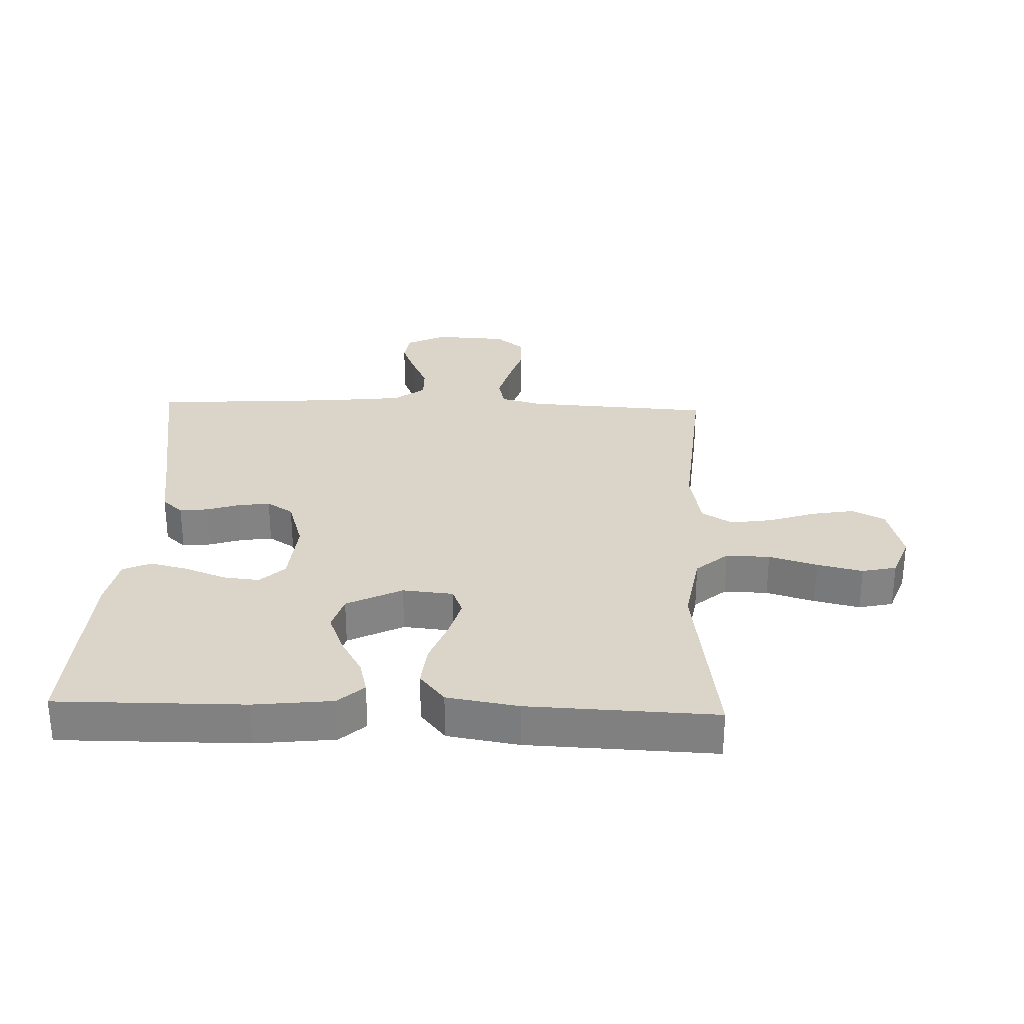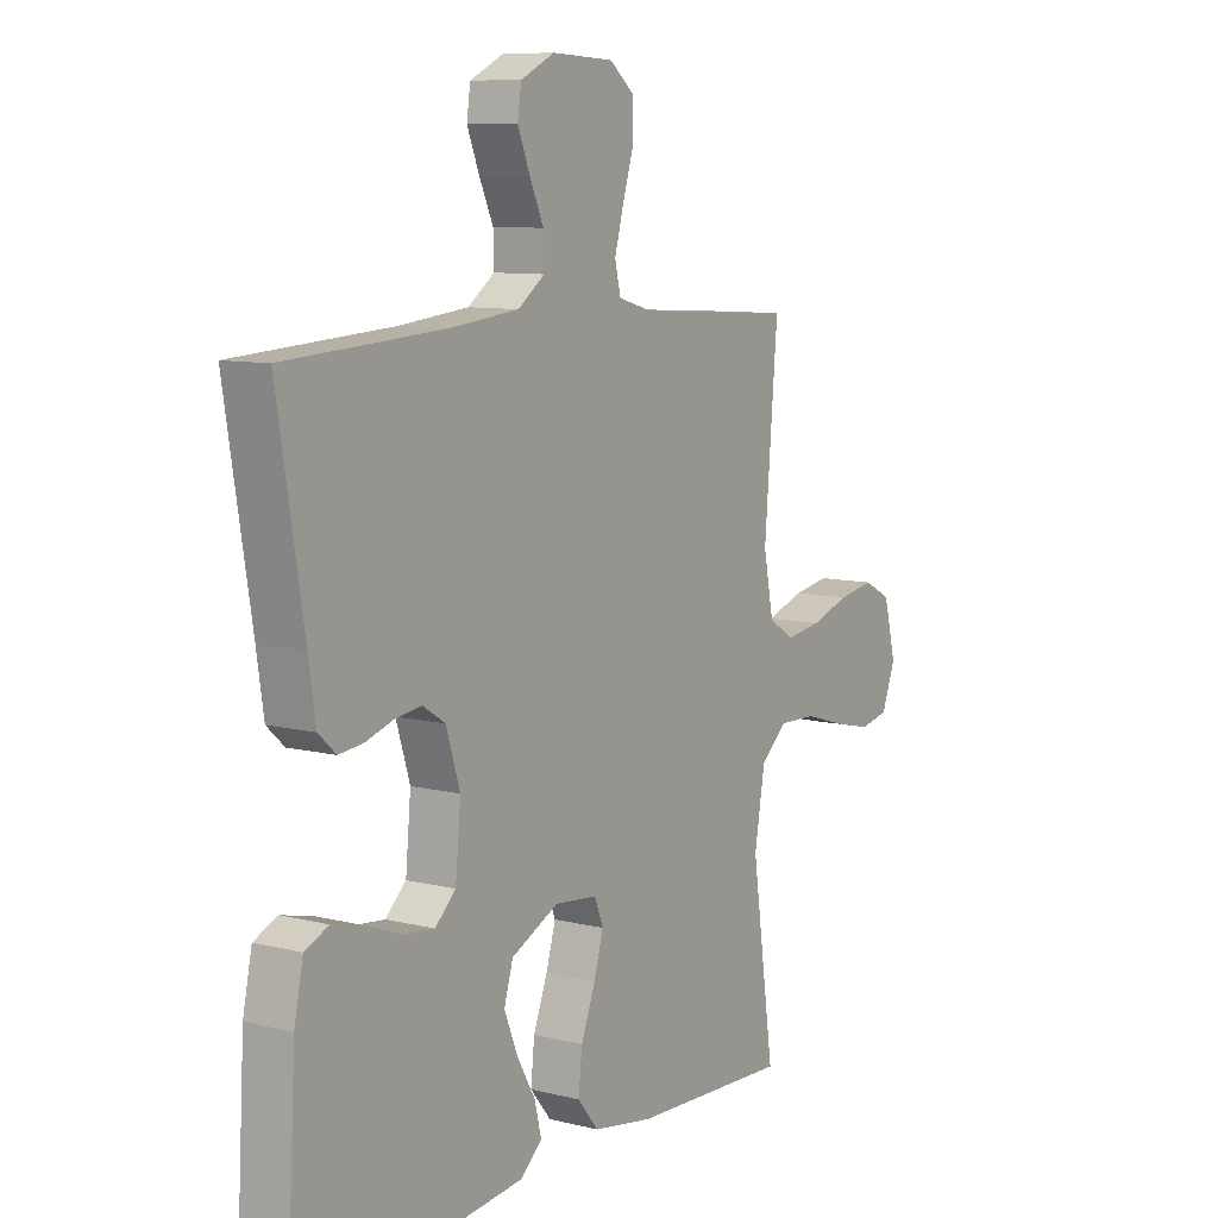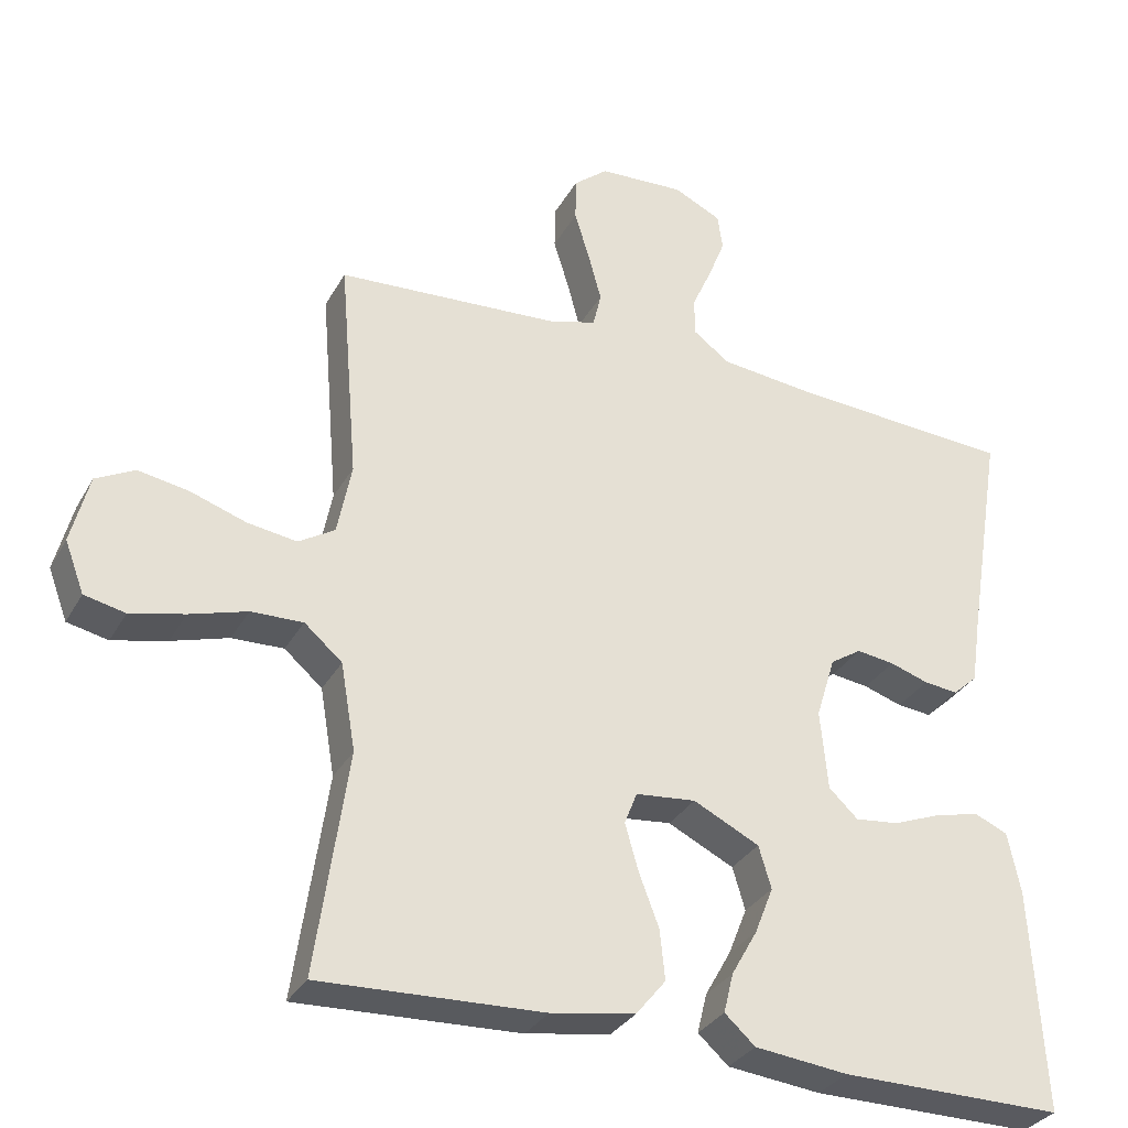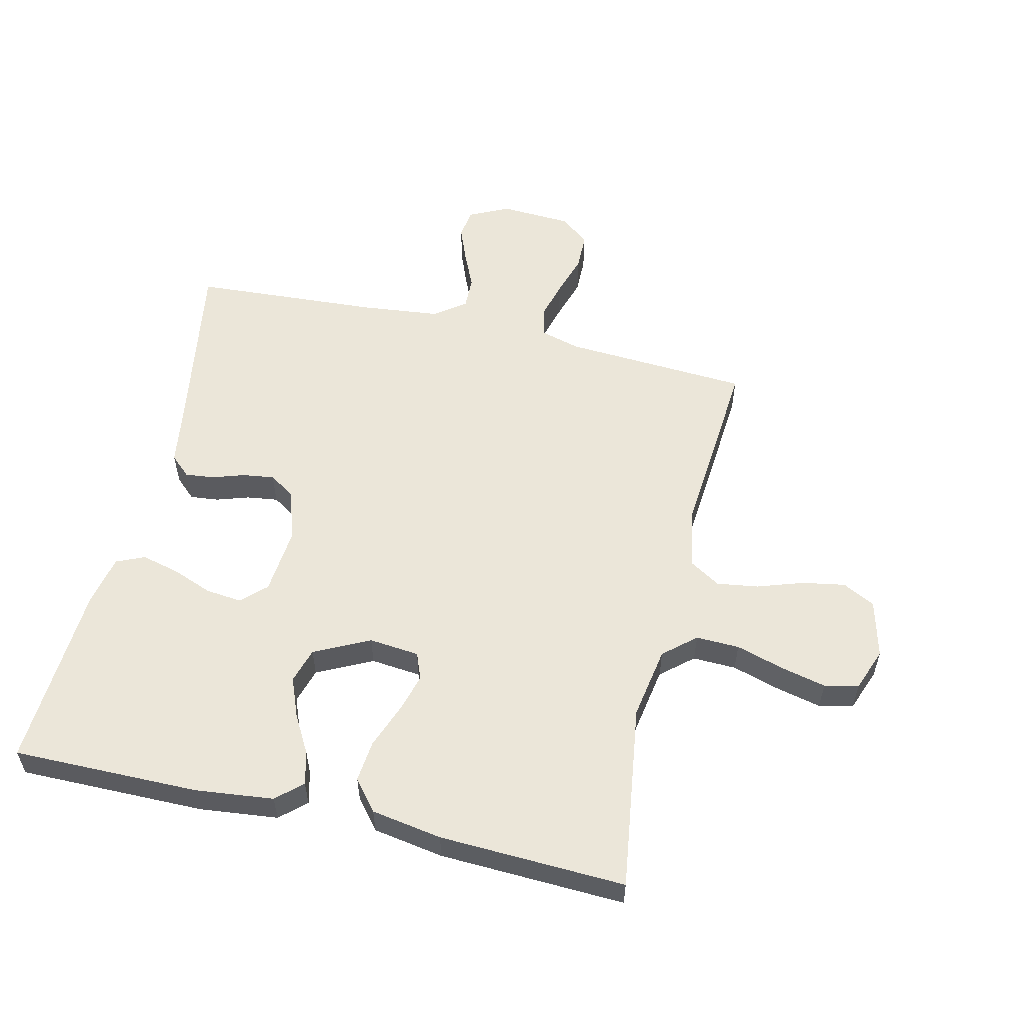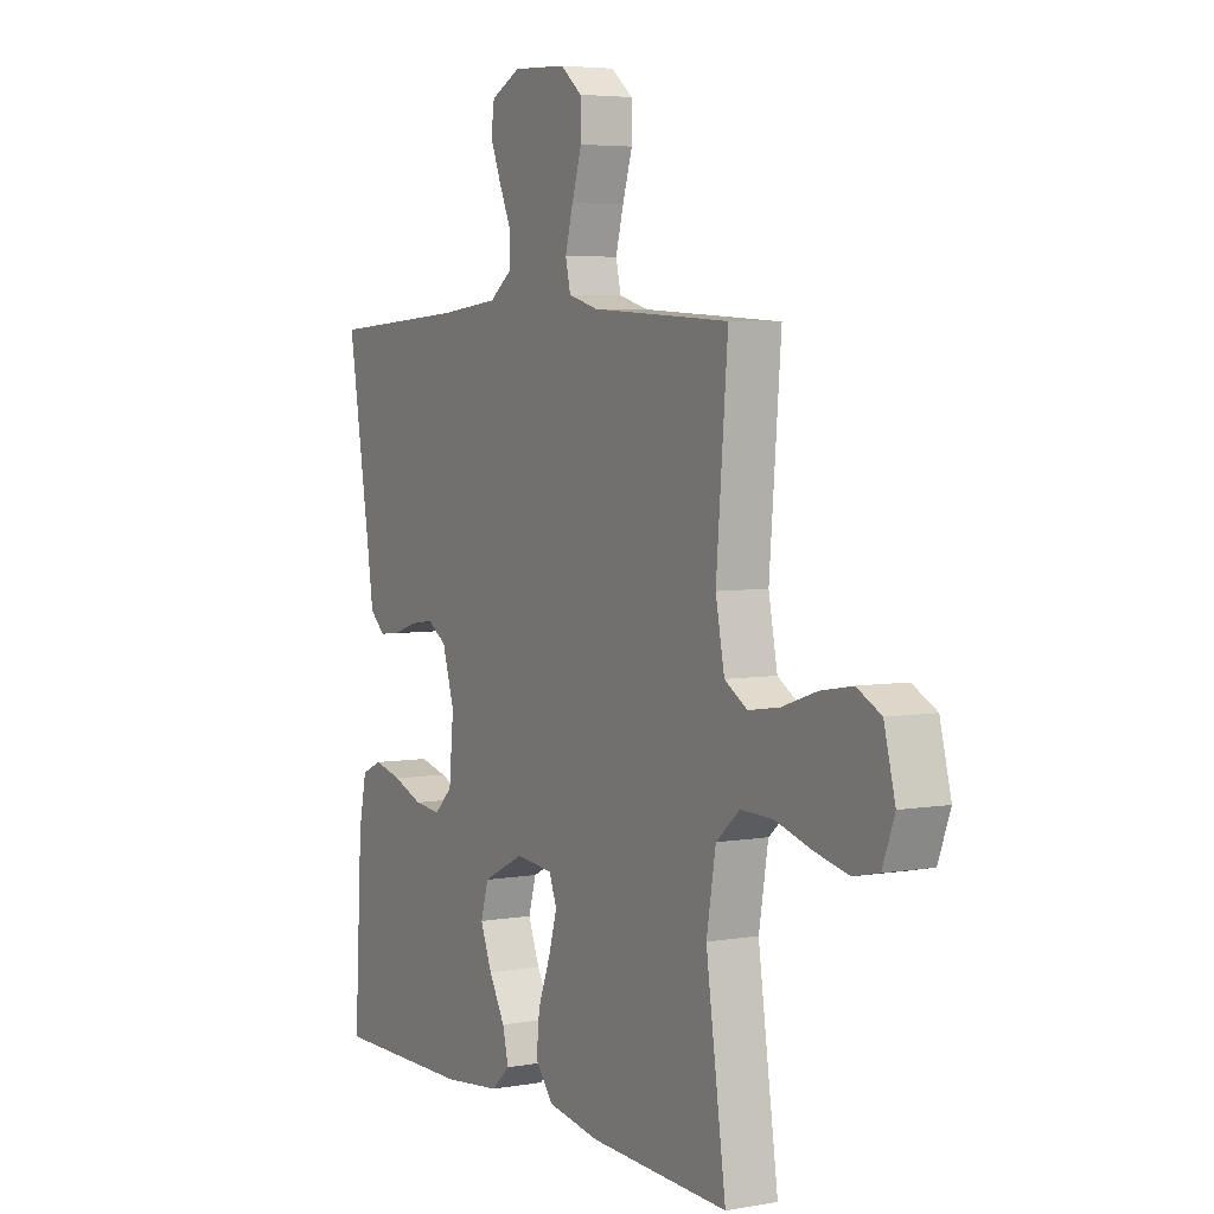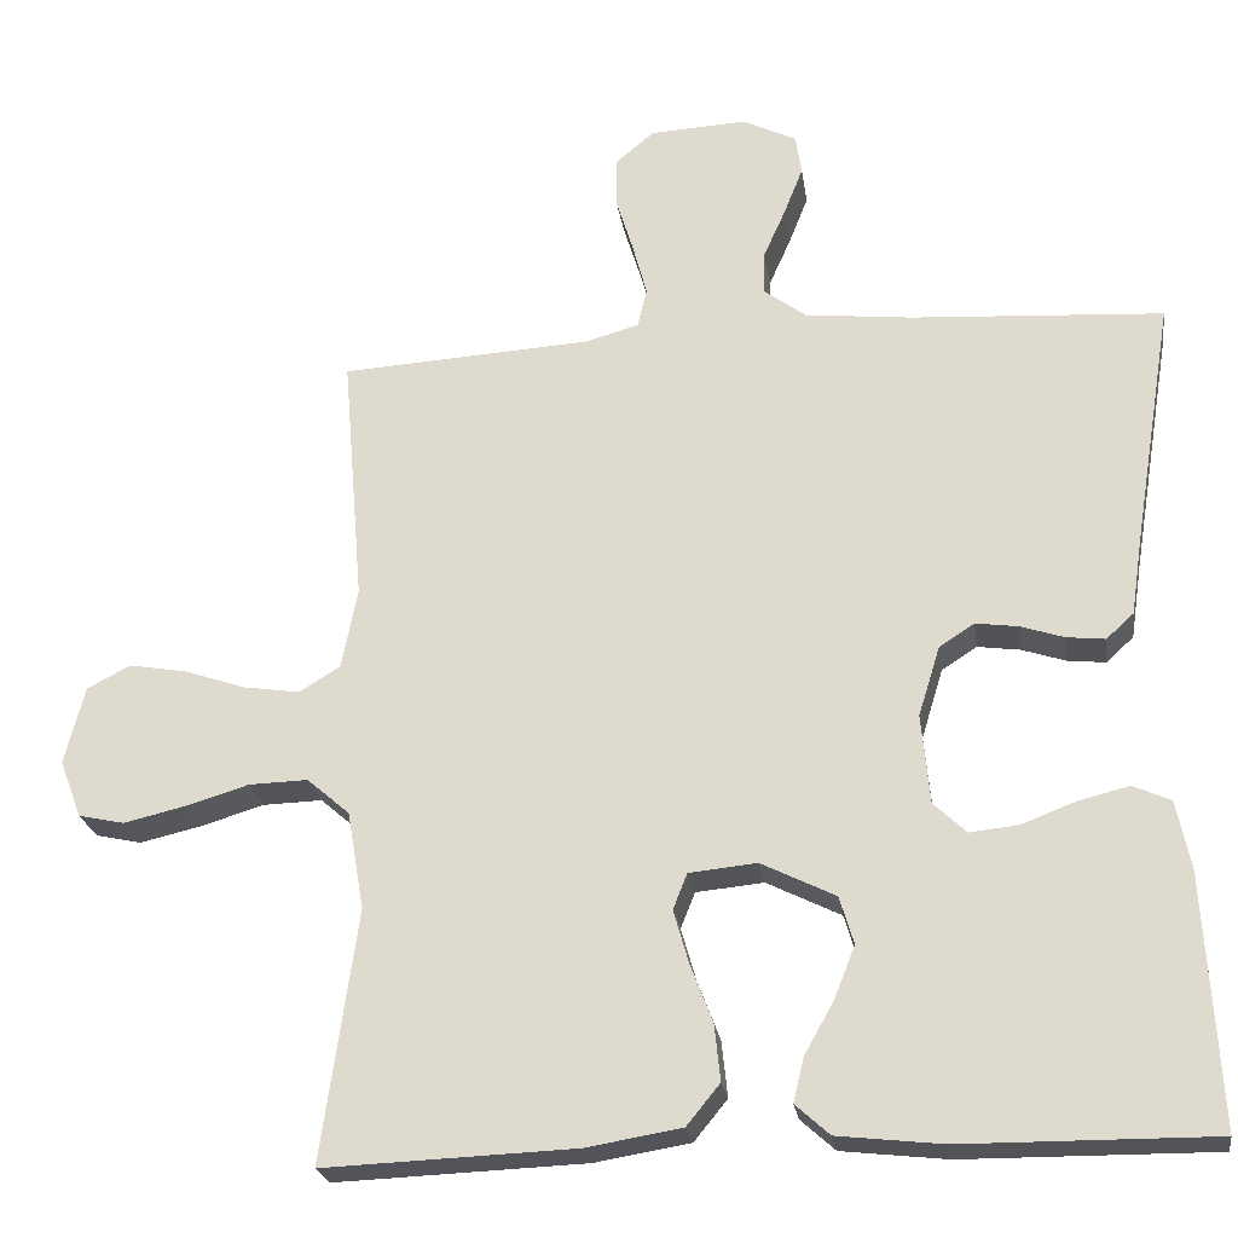
<metadata>
{"format":"obj","ext":"obj","renderer":"f3d","projection":"perspective","resolution":1024,"background":"white","views":[{"elev":29.3,"azim":-178.0,"up":"+Y"},{"elev":9.1,"azim":123.6,"up":"+Z"},{"elev":-31.7,"azim":-24.9,"up":"+Z"},{"elev":56.3,"azim":-166.8,"up":"+Y"},{"elev":4.7,"azim":-119.3,"up":"+Z"},{"elev":-23.6,"azim":8.4,"up":"+Z"}]}
</metadata>
<code>
v -0.5 0.07 -0.5
v -0.457 0.07 -0.2
v -0.477 0.07 -0.083
v -0.528 0.07 -0.039
v -0.598 0.07 -0.041
v -0.675 0.07 -0.064
v -0.748 0.07 -0.081
v -0.803 0.07 -0.069
v -0.829 0.07 0
v -0.805 0.07 0.093
v -0.753 0.07 0.12
v -0.684 0.07 0.108
v -0.61 0.07 0.083
v -0.543 0.07 0.073
v -0.494 0.07 0.103
v -0.475 0.07 0.2
v -0.5 0.07 0.5
v -0.2 0.07 0.518
v -0.136 0.07 0.536
v -0.125 0.07 0.583
v -0.142 0.07 0.646
v -0.163 0.07 0.714
v -0.162 0.07 0.773
v -0.116 0.07 0.811
v 0 0.07 0.817
v 0.064 0.07 0.786
v 0.071 0.07 0.738
v 0.048 0.07 0.68
v 0.022 0.07 0.622
v 0.021 0.07 0.57
v 0.071 0.07 0.533
v 0.2 0.07 0.519
v 0.5 0.07 0.5
v 0.451 0.07 0.2
v 0.438 0.07 0.112
v 0.405 0.07 0.082
v 0.359 0.07 0.087
v 0.307 0.07 0.104
v 0.256 0.07 0.111
v 0.214 0.07 0.084
v 0.188 0.07 0
v 0.198 0.07 -0.107
v 0.237 0.07 -0.144
v 0.295 0.07 -0.138
v 0.36 0.07 -0.113
v 0.421 0.07 -0.098
v 0.466 0.07 -0.118
v 0.483 0.07 -0.2
v 0.5 0.07 -0.5
v 0.2 0.07 -0.498
v 0.074 0.07 -0.484
v 0.033 0.07 -0.447
v 0.046 0.07 -0.394
v 0.081 0.07 -0.332
v 0.106 0.07 -0.269
v 0.089 0.07 -0.212
v 0 0.07 -0.168
v -0.081 0.07 -0.176
v -0.098 0.07 -0.219
v -0.08 0.07 -0.282
v -0.053 0.07 -0.353
v -0.046 0.07 -0.42
v -0.086 0.07 -0.469
v -0.2 0.07 -0.488
v -0.5 0 -0.5
v -0.457 0 -0.2
v -0.477 0 -0.083
v -0.528 0 -0.039
v -0.598 0 -0.041
v -0.675 0 -0.064
v -0.748 0 -0.081
v -0.803 0 -0.069
v -0.829 0 0
v -0.805 0 0.093
v -0.753 0 0.12
v -0.684 0 0.108
v -0.61 0 0.083
v -0.543 0 0.073
v -0.494 0 0.103
v -0.475 0 0.2
v -0.5 0 0.5
v -0.2 0 0.518
v -0.136 0 0.536
v -0.125 0 0.583
v -0.142 0 0.646
v -0.163 0 0.714
v -0.162 0 0.773
v -0.116 0 0.811
v 0 0 0.817
v 0.064 0 0.786
v 0.071 0 0.738
v 0.048 0 0.68
v 0.022 0 0.622
v 0.021 0 0.57
v 0.071 0 0.533
v 0.2 0 0.519
v 0.5 0 0.5
v 0.451 0 0.2
v 0.438 0 0.112
v 0.405 0 0.082
v 0.359 0 0.087
v 0.307 0 0.104
v 0.256 0 0.111
v 0.214 0 0.084
v 0.188 0 0
v 0.198 0 -0.107
v 0.237 0 -0.144
v 0.295 0 -0.138
v 0.36 0 -0.113
v 0.421 0 -0.098
v 0.466 0 -0.118
v 0.483 0 -0.2
v 0.5 0 -0.5
v 0.2 0 -0.498
v 0.074 0 -0.484
v 0.033 0 -0.447
v 0.046 0 -0.394
v 0.081 0 -0.332
v 0.106 0 -0.269
v 0.089 0 -0.212
v 0 0 -0.168
v -0.081 0 -0.176
v -0.098 0 -0.219
v -0.08 0 -0.282
v -0.053 0 -0.353
v -0.046 0 -0.42
v -0.086 0 -0.469
v -0.2 0 -0.488
f 64 1 2
f 63 64 2
f 62 63 2
f 61 62 2
f 60 61 2
f 59 60 2 3
f 58 59 3 4
f 57 58 4
f 52 53 54
f 51 52 54
f 50 51 54
f 49 50 54
f 48 49 54
f 47 48 54
f 46 47 54
f 45 46 54
f 44 45 54
f 43 44 54 55
f 42 43 55 56
f 36 37 38
f 35 36 38
f 34 35 38
f 34 38 39
f 33 34 39
f 32 33 39
f 31 32 39 40
f 27 28 29
f 26 27 29
f 25 26 29
f 24 25 29
f 23 24 29
f 22 23 29
f 21 22 29
f 20 21 29 30
f 31 40 41
f 30 31 41
f 20 30 41
f 19 20 41
f 11 12 13
f 10 11 13
f 9 10 13
f 8 9 13
f 7 8 13
f 6 7 13
f 5 6 13
f 4 5 13 14
f 57 4 14 15
f 57 15 16
f 56 57 16
f 42 56 16
f 41 42 16
f 19 41 16
f 18 19 16
f 16 17 18
f 66 65 128
f 66 128 127
f 66 127 126
f 66 126 125
f 66 125 124
f 67 66 124 123
f 68 67 123 122
f 68 122 121
f 118 117 116
f 118 116 115
f 118 115 114
f 118 114 113
f 118 113 112
f 118 112 111
f 118 111 110
f 118 110 109
f 118 109 108
f 119 118 108 107
f 120 119 107 106
f 102 101 100
f 102 100 99
f 102 99 98
f 103 102 98
f 103 98 97
f 103 97 96
f 104 103 96 95
f 93 92 91
f 93 91 90
f 93 90 89
f 93 89 88
f 93 88 87
f 93 87 86
f 93 86 85
f 94 93 85 84
f 105 104 95
f 105 95 94
f 105 94 84
f 105 84 83
f 77 76 75
f 77 75 74
f 77 74 73
f 77 73 72
f 77 72 71
f 77 71 70
f 77 70 69
f 78 77 69 68
f 79 78 68 121
f 80 79 121
f 80 121 120
f 80 120 106
f 80 106 105
f 80 105 83
f 80 83 82
f 82 81 80
f 1 65 66 2
f 2 66 67 3
f 3 67 68 4
f 4 68 69 5
f 5 69 70 6
f 6 70 71 7
f 7 71 72 8
f 8 72 73 9
f 9 73 74 10
f 10 74 75 11
f 11 75 76 12
f 12 76 77 13
f 13 77 78 14
f 14 78 79 15
f 15 79 80 16
f 16 80 81 17
f 17 81 82 18
f 18 82 83 19
f 19 83 84 20
f 20 84 85 21
f 21 85 86 22
f 22 86 87 23
f 23 87 88 24
f 24 88 89 25
f 25 89 90 26
f 26 90 91 27
f 27 91 92 28
f 28 92 93 29
f 29 93 94 30
f 30 94 95 31
f 31 95 96 32
f 32 96 97 33
f 33 97 98 34
f 34 98 99 35
f 35 99 100 36
f 36 100 101 37
f 37 101 102 38
f 38 102 103 39
f 39 103 104 40
f 40 104 105 41
f 41 105 106 42
f 42 106 107 43
f 43 107 108 44
f 44 108 109 45
f 45 109 110 46
f 46 110 111 47
f 47 111 112 48
f 48 112 113 49
f 49 113 114 50
f 50 114 115 51
f 51 115 116 52
f 52 116 117 53
f 53 117 118 54
f 54 118 119 55
f 55 119 120 56
f 56 120 121 57
f 57 121 122 58
f 58 122 123 59
f 59 123 124 60
f 60 124 125 61
f 61 125 126 62
f 62 126 127 63
f 63 127 128 64
f 64 128 65 1

</code>
